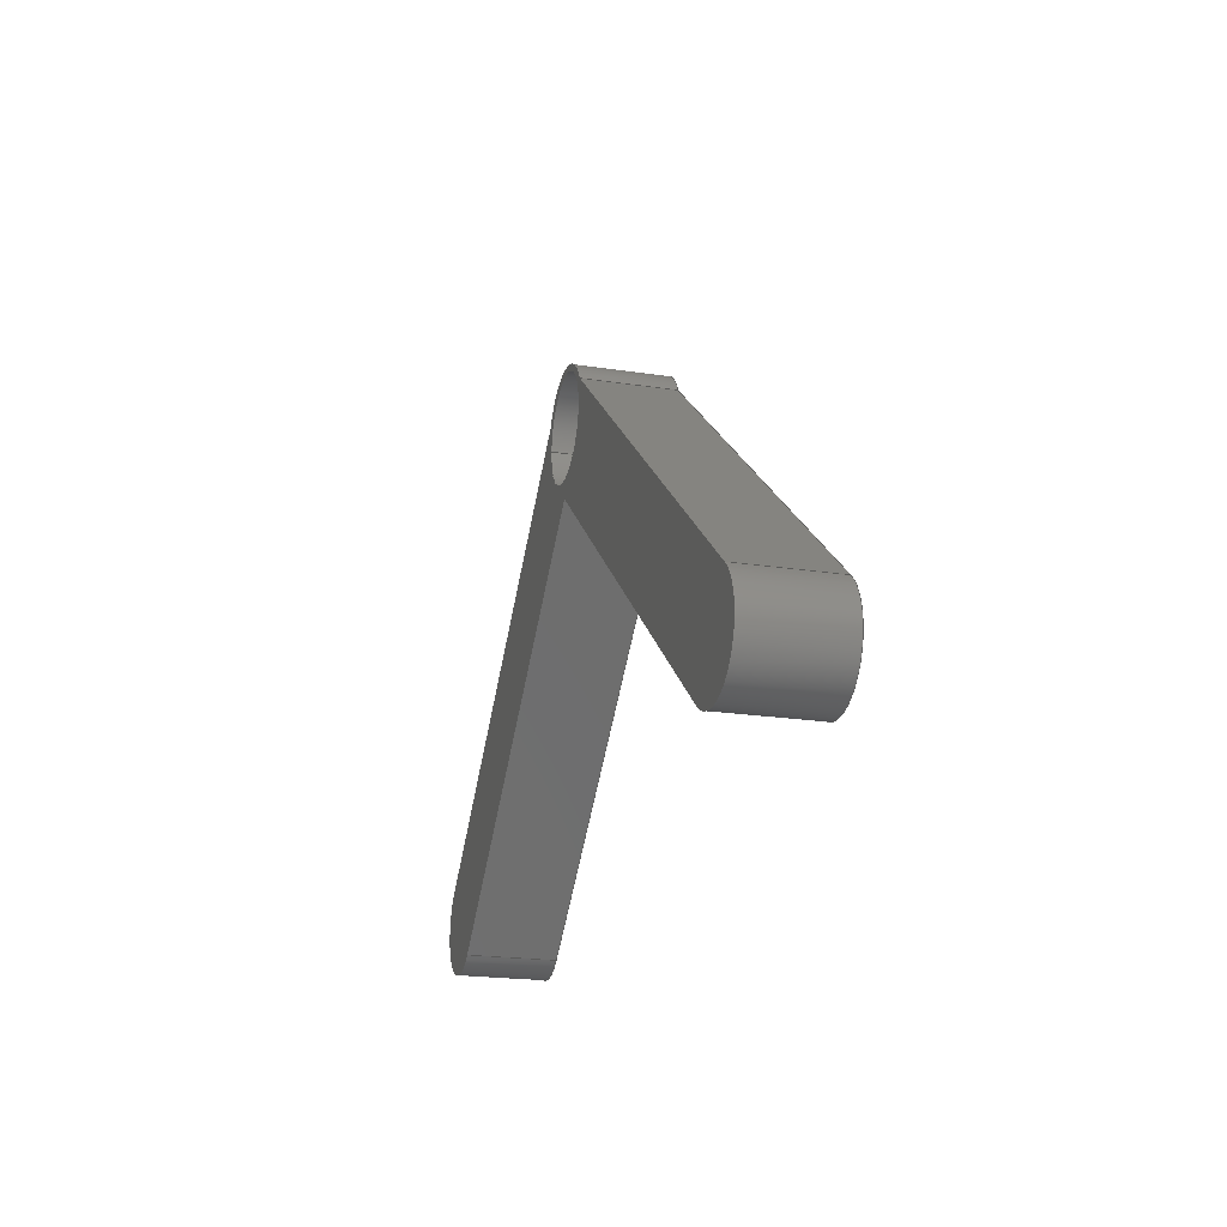
<metadata>
{"format":"step","ext":"step","renderer":"f3d","projection":"perspective","resolution":1024,"background":"white","views":[{"elev":-21.4,"azim":74.9,"up":"+Z"}]}
</metadata>
<code>
ISO-10303-21;
DATA;
#1=MECHANICAL_DESIGN_GEOMETRIC_PRESENTATION_REPRESENTATION('',(#12),#414);
#2=ITEM_DEFINED_TRANSFORMATION($,$,#241,#264);
#3=ITEM_DEFINED_TRANSFORMATION($,$,#240,#265);
#4=(
REPRESENTATION_RELATIONSHIP($,$,#429,#428)
REPRESENTATION_RELATIONSHIP_WITH_TRANSFORMATION(#2)
SHAPE_REPRESENTATION_RELATIONSHIP()
);
#5=(
REPRESENTATION_RELATIONSHIP($,$,#428,#427)
REPRESENTATION_RELATIONSHIP_WITH_TRANSFORMATION(#3)
SHAPE_REPRESENTATION_RELATIONSHIP()
);
#6=CONTEXT_DEPENDENT_SHAPE_REPRESENTATION(#4,#425);
#7=CONTEXT_DEPENDENT_SHAPE_REPRESENTATION(#5,#426);
#8=NEXT_ASSEMBLY_USAGE_OCCURRENCE('Bogie-Left:1','Bogie-Left:1',
'Bogie-Left:1',#432,#433,'Bogie-Left:1');
#9=NEXT_ASSEMBLY_USAGE_OCCURRENCE('SDF CAD11 v4:1','SDF CAD11 v4:1',
'SDF CAD11 v4:1',#431,#432,'SDF CAD11 v4:1');
#10=SHAPE_REPRESENTATION_RELATIONSHIP('SRR','None',#429,#11);
#11=ADVANCED_BREP_SHAPE_REPRESENTATION('',(#13),#413);
#12=STYLED_ITEM('',(#446),#13);
#13=MANIFOLD_SOLID_BREP('Bogie-Right',#226);
#14=FACE_BOUND('',#39,.T.);
#15=FACE_BOUND('',#48,.T.);
#16=PLANE('',#251);
#17=PLANE('',#254);
#18=PLANE('',#257);
#19=PLANE('',#258);
#20=PLANE('',#259);
#21=PLANE('',#262);
#22=PLANE('',#263);
#23=FACE_OUTER_BOUND('',#35,.T.);
#24=FACE_OUTER_BOUND('',#36,.T.);
#25=FACE_OUTER_BOUND('',#37,.T.);
#26=FACE_OUTER_BOUND('',#38,.T.);
#27=FACE_OUTER_BOUND('',#40,.T.);
#28=FACE_OUTER_BOUND('',#41,.T.);
#29=FACE_OUTER_BOUND('',#42,.T.);
#30=FACE_OUTER_BOUND('',#43,.T.);
#31=FACE_OUTER_BOUND('',#44,.T.);
#32=FACE_OUTER_BOUND('',#45,.T.);
#33=FACE_OUTER_BOUND('',#46,.T.);
#34=FACE_OUTER_BOUND('',#47,.T.);
#35=EDGE_LOOP('',(#149,#150,#151,#152));
#36=EDGE_LOOP('',(#153,#154,#155,#156));
#37=EDGE_LOOP('',(#157,#158,#159,#160));
#38=EDGE_LOOP('',(#161,#162,#163,#164,#165,#166,#167));
#39=EDGE_LOOP('',(#168,#169,#170));
#40=EDGE_LOOP('',(#171,#172,#173,#174));
#41=EDGE_LOOP('',(#175,#176,#177,#178));
#42=EDGE_LOOP('',(#179,#180,#181,#182));
#43=EDGE_LOOP('',(#183,#184,#185,#186));
#44=EDGE_LOOP('',(#187,#188,#189,#190));
#45=EDGE_LOOP('',(#191,#192,#193,#194));
#46=EDGE_LOOP('',(#195,#196,#197,#198));
#47=EDGE_LOOP('',(#199,#200,#201,#202,#203,#204,#205));
#48=EDGE_LOOP('',(#206,#207,#208));
#49=LINE('',#348,#69);
#50=LINE('',#351,#70);
#51=LINE('',#357,#71);
#52=LINE('',#360,#72);
#53=LINE('',#364,#73);
#54=LINE('',#368,#74);
#55=LINE('',#371,#75);
#56=LINE('',#372,#76);
#57=LINE('',#374,#77);
#58=LINE('',#375,#78);
#59=LINE('',#381,#79);
#60=LINE('',#383,#80);
#61=LINE('',#386,#81);
#62=LINE('',#388,#82);
#63=LINE('',#392,#83);
#64=LINE('',#393,#84);
#65=LINE('',#395,#85);
#66=LINE('',#397,#86);
#67=LINE('',#401,#87);
#68=LINE('',#403,#88);
#69=VECTOR('',#276,10);
#70=VECTOR('',#279,10);
#71=VECTOR('',#284,10);
#72=VECTOR('',#287,10);
#73=VECTOR('',#290,10);
#74=VECTOR('',#293,10);
#75=VECTOR('',#298,10);
#76=VECTOR('',#299,10);
#77=VECTOR('',#300,10);
#78=VECTOR('',#301,10);
#79=VECTOR('',#306,10);
#80=VECTOR('',#309,10);
#81=VECTOR('',#312,10);
#82=VECTOR('',#313,10);
#83=VECTOR('',#318,10);
#84=VECTOR('',#319,10);
#85=VECTOR('',#322,10);
#86=VECTOR('',#325,10);
#87=VECTOR('',#330,10);
#88=VECTOR('',#333,10);
#89=CIRCLE('',#243,19);
#90=CIRCLE('',#244,19);
#91=CIRCLE('',#246,19);
#92=CIRCLE('',#247,19);
#93=CIRCLE('',#249,20.96);
#94=CIRCLE('',#250,20.96);
#95=CIRCLE('',#252,19);
#96=CIRCLE('',#253,19);
#97=CIRCLE('',#256,19);
#98=CIRCLE('',#261,19);
#99=VERTEX_POINT('',#344);
#100=VERTEX_POINT('',#345);
#101=VERTEX_POINT('',#347);
#102=VERTEX_POINT('',#349);
#103=VERTEX_POINT('',#353);
#104=VERTEX_POINT('',#354);
#105=VERTEX_POINT('',#356);
#106=VERTEX_POINT('',#358);
#107=VERTEX_POINT('',#362);
#108=VERTEX_POINT('',#363);
#109=VERTEX_POINT('',#365);
#110=VERTEX_POINT('',#367);
#111=VERTEX_POINT('',#373);
#112=VERTEX_POINT('',#376);
#113=VERTEX_POINT('',#377);
#114=VERTEX_POINT('',#379);
#115=VERTEX_POINT('',#385);
#116=VERTEX_POINT('',#387);
#117=VERTEX_POINT('',#391);
#118=VERTEX_POINT('',#399);
#119=EDGE_CURVE('',#99,#100,#89,.T.);
#120=EDGE_CURVE('',#100,#101,#49,.T.);
#121=EDGE_CURVE('',#101,#102,#90,.T.);
#122=EDGE_CURVE('',#99,#102,#50,.T.);
#123=EDGE_CURVE('',#103,#104,#91,.T.);
#124=EDGE_CURVE('',#104,#105,#51,.T.);
#125=EDGE_CURVE('',#106,#105,#92,.T.);
#126=EDGE_CURVE('',#103,#106,#52,.T.);
#127=EDGE_CURVE('',#107,#108,#53,.T.);
#128=EDGE_CURVE('',#108,#109,#93,.T.);
#129=EDGE_CURVE('',#109,#110,#54,.T.);
#130=EDGE_CURVE('',#110,#107,#94,.T.);
#131=EDGE_CURVE('',#99,#107,#55,.T.);
#132=EDGE_CURVE('',#104,#110,#56,.T.);
#133=EDGE_CURVE('',#111,#103,#57,.T.);
#134=EDGE_CURVE('',#111,#100,#58,.T.);
#135=EDGE_CURVE('',#112,#113,#95,.T.);
#136=EDGE_CURVE('',#114,#112,#96,.T.);
#137=EDGE_CURVE('',#113,#114,#59,.T.);
#138=EDGE_CURVE('',#105,#109,#60,.T.);
#139=EDGE_CURVE('',#112,#115,#61,.T.);
#140=EDGE_CURVE('',#113,#116,#62,.T.);
#141=EDGE_CURVE('',#116,#115,#97,.T.);
#142=EDGE_CURVE('',#117,#111,#63,.T.);
#143=EDGE_CURVE('',#117,#101,#64,.T.);
#144=EDGE_CURVE('',#102,#108,#65,.T.);
#145=EDGE_CURVE('',#117,#106,#66,.T.);
#146=EDGE_CURVE('',#118,#115,#98,.T.);
#147=EDGE_CURVE('',#114,#118,#67,.T.);
#148=EDGE_CURVE('',#116,#118,#68,.T.);
#149=ORIENTED_EDGE('',*,*,#119,.T.);
#150=ORIENTED_EDGE('',*,*,#120,.T.);
#151=ORIENTED_EDGE('',*,*,#121,.T.);
#152=ORIENTED_EDGE('',*,*,#122,.F.);
#153=ORIENTED_EDGE('',*,*,#123,.T.);
#154=ORIENTED_EDGE('',*,*,#124,.T.);
#155=ORIENTED_EDGE('',*,*,#125,.F.);
#156=ORIENTED_EDGE('',*,*,#126,.F.);
#157=ORIENTED_EDGE('',*,*,#127,.T.);
#158=ORIENTED_EDGE('',*,*,#128,.T.);
#159=ORIENTED_EDGE('',*,*,#129,.T.);
#160=ORIENTED_EDGE('',*,*,#130,.T.);
#161=ORIENTED_EDGE('',*,*,#131,.T.);
#162=ORIENTED_EDGE('',*,*,#130,.F.);
#163=ORIENTED_EDGE('',*,*,#132,.F.);
#164=ORIENTED_EDGE('',*,*,#123,.F.);
#165=ORIENTED_EDGE('',*,*,#133,.F.);
#166=ORIENTED_EDGE('',*,*,#134,.T.);
#167=ORIENTED_EDGE('',*,*,#119,.F.);
#168=ORIENTED_EDGE('',*,*,#135,.F.);
#169=ORIENTED_EDGE('',*,*,#136,.F.);
#170=ORIENTED_EDGE('',*,*,#137,.F.);
#171=ORIENTED_EDGE('',*,*,#129,.F.);
#172=ORIENTED_EDGE('',*,*,#138,.F.);
#173=ORIENTED_EDGE('',*,*,#124,.F.);
#174=ORIENTED_EDGE('',*,*,#132,.T.);
#175=ORIENTED_EDGE('',*,*,#139,.F.);
#176=ORIENTED_EDGE('',*,*,#135,.T.);
#177=ORIENTED_EDGE('',*,*,#140,.T.);
#178=ORIENTED_EDGE('',*,*,#141,.T.);
#179=ORIENTED_EDGE('',*,*,#142,.F.);
#180=ORIENTED_EDGE('',*,*,#143,.T.);
#181=ORIENTED_EDGE('',*,*,#120,.F.);
#182=ORIENTED_EDGE('',*,*,#134,.F.);
#183=ORIENTED_EDGE('',*,*,#131,.F.);
#184=ORIENTED_EDGE('',*,*,#122,.T.);
#185=ORIENTED_EDGE('',*,*,#144,.T.);
#186=ORIENTED_EDGE('',*,*,#127,.F.);
#187=ORIENTED_EDGE('',*,*,#142,.T.);
#188=ORIENTED_EDGE('',*,*,#133,.T.);
#189=ORIENTED_EDGE('',*,*,#126,.T.);
#190=ORIENTED_EDGE('',*,*,#145,.F.);
#191=ORIENTED_EDGE('',*,*,#139,.T.);
#192=ORIENTED_EDGE('',*,*,#146,.F.);
#193=ORIENTED_EDGE('',*,*,#147,.F.);
#194=ORIENTED_EDGE('',*,*,#136,.T.);
#195=ORIENTED_EDGE('',*,*,#140,.F.);
#196=ORIENTED_EDGE('',*,*,#137,.T.);
#197=ORIENTED_EDGE('',*,*,#147,.T.);
#198=ORIENTED_EDGE('',*,*,#148,.F.);
#199=ORIENTED_EDGE('',*,*,#128,.F.);
#200=ORIENTED_EDGE('',*,*,#144,.F.);
#201=ORIENTED_EDGE('',*,*,#121,.F.);
#202=ORIENTED_EDGE('',*,*,#143,.F.);
#203=ORIENTED_EDGE('',*,*,#145,.T.);
#204=ORIENTED_EDGE('',*,*,#125,.T.);
#205=ORIENTED_EDGE('',*,*,#138,.T.);
#206=ORIENTED_EDGE('',*,*,#141,.F.);
#207=ORIENTED_EDGE('',*,*,#148,.T.);
#208=ORIENTED_EDGE('',*,*,#146,.T.);
#209=CYLINDRICAL_SURFACE('',#242,19);
#210=CYLINDRICAL_SURFACE('',#245,19);
#211=CYLINDRICAL_SURFACE('',#248,20.96);
#212=CYLINDRICAL_SURFACE('',#255,19);
#213=CYLINDRICAL_SURFACE('',#260,19);
#214=ADVANCED_FACE('',(#23),#209,.T.);
#215=ADVANCED_FACE('',(#24),#210,.T.);
#216=ADVANCED_FACE('',(#25),#211,.T.);
#217=ADVANCED_FACE('',(#26,#14),#16,.T.);
#218=ADVANCED_FACE('',(#27),#17,.T.);
#219=ADVANCED_FACE('',(#28),#212,.F.);
#220=ADVANCED_FACE('',(#29),#18,.F.);
#221=ADVANCED_FACE('',(#30),#19,.F.);
#222=ADVANCED_FACE('',(#31),#20,.T.);
#223=ADVANCED_FACE('',(#32),#213,.F.);
#224=ADVANCED_FACE('',(#33),#21,.T.);
#225=ADVANCED_FACE('',(#34,#15),#22,.F.);
#226=CLOSED_SHELL('',(#214,#215,#216,#217,#218,#219,#220,#221,#222,#223,
#224,#225));
#227=DERIVED_UNIT_ELEMENT(#229,1);
#228=DERIVED_UNIT_ELEMENT(#416,3);
#229=(
MASS_UNIT()
NAMED_UNIT(*)
SI_UNIT(.KILO.,.GRAM.)
);
#230=DERIVED_UNIT((#227,#228));
#231=MEASURE_REPRESENTATION_ITEM('density measure',
POSITIVE_RATIO_MEASURE(7850),#230);
#232=PROPERTY_DEFINITION_REPRESENTATION(#237,#234);
#233=PROPERTY_DEFINITION_REPRESENTATION(#238,#235);
#234=REPRESENTATION('material name',(#236),#413);
#235=REPRESENTATION('density',(#231),#413);
#236=DESCRIPTIVE_REPRESENTATION_ITEM('Steel','Steel');
#237=PROPERTY_DEFINITION('material property','material name',#433);
#238=PROPERTY_DEFINITION('material property','density of part',#433);
#239=AXIS2_PLACEMENT_3D('placement',#340,#266,#267);
#240=AXIS2_PLACEMENT_3D('placement',#341,#268,#269);
#241=AXIS2_PLACEMENT_3D('placement',#342,#270,#271);
#242=AXIS2_PLACEMENT_3D('',#343,#272,#273);
#243=AXIS2_PLACEMENT_3D('',#346,#274,#275);
#244=AXIS2_PLACEMENT_3D('',#350,#277,#278);
#245=AXIS2_PLACEMENT_3D('',#352,#280,#281);
#246=AXIS2_PLACEMENT_3D('',#355,#282,#283);
#247=AXIS2_PLACEMENT_3D('',#359,#285,#286);
#248=AXIS2_PLACEMENT_3D('',#361,#288,#289);
#249=AXIS2_PLACEMENT_3D('',#366,#291,#292);
#250=AXIS2_PLACEMENT_3D('',#369,#294,#295);
#251=AXIS2_PLACEMENT_3D('',#370,#296,#297);
#252=AXIS2_PLACEMENT_3D('',#378,#302,#303);
#253=AXIS2_PLACEMENT_3D('',#380,#304,#305);
#254=AXIS2_PLACEMENT_3D('',#382,#307,#308);
#255=AXIS2_PLACEMENT_3D('',#384,#310,#311);
#256=AXIS2_PLACEMENT_3D('',#389,#314,#315);
#257=AXIS2_PLACEMENT_3D('',#390,#316,#317);
#258=AXIS2_PLACEMENT_3D('',#394,#320,#321);
#259=AXIS2_PLACEMENT_3D('',#396,#323,#324);
#260=AXIS2_PLACEMENT_3D('',#398,#326,#327);
#261=AXIS2_PLACEMENT_3D('',#400,#328,#329);
#262=AXIS2_PLACEMENT_3D('',#402,#331,#332);
#263=AXIS2_PLACEMENT_3D('',#404,#334,#335);
#264=AXIS2_PLACEMENT_3D('',#405,#336,#337);
#265=AXIS2_PLACEMENT_3D('',#406,#338,#339);
#266=DIRECTION('axis',(0,0,1));
#267=DIRECTION('refdir',(1,0,0));
#268=DIRECTION('axis',(0,0,1));
#269=DIRECTION('refdir',(1,0,0));
#270=DIRECTION('axis',(0,0,1));
#271=DIRECTION('refdir',(1,0,0));
#272=DIRECTION('center_axis',(0,0,1));
#273=DIRECTION('ref_axis',(0.766,-0.6428,0));
#274=DIRECTION('center_axis',(-1.184e-16,-1.792e-17,
-1));
#275=DIRECTION('ref_axis',(-1,0,0));
#276=DIRECTION('',(0,0,-1));
#277=DIRECTION('center_axis',(0,0,1));
#278=DIRECTION('ref_axis',(-1,0,0));
#279=DIRECTION('',(0,0,-1));
#280=DIRECTION('center_axis',(0,0,-1));
#281=DIRECTION('ref_axis',(-0.766,-0.6428,0));
#282=DIRECTION('center_axis',(-1.184e-16,-1.792e-17,
-1));
#283=DIRECTION('ref_axis',(1,0,0));
#284=DIRECTION('',(0,0,-1));
#285=DIRECTION('center_axis',(0,0,-1));
#286=DIRECTION('ref_axis',(1,0,0));
#287=DIRECTION('',(0,0,-1));
#288=DIRECTION('center_axis',(0,0,-1));
#289=DIRECTION('ref_axis',(1,4.441e-16,0));
#290=DIRECTION('',(0,0,-1));
#291=DIRECTION('center_axis',(1.184e-16,1.792e-17,
1));
#292=DIRECTION('ref_axis',(1,4.441e-16,-1.184e-16));
#293=DIRECTION('',(0,0,1));
#294=DIRECTION('center_axis',(-1.184e-16,-1.792e-17,
-1));
#295=DIRECTION('ref_axis',(1,4.441e-16,-1.184e-16));
#296=DIRECTION('center_axis',(0,0,1));
#297=DIRECTION('ref_axis',(1,0,0));
#298=DIRECTION('',(-0.766,0.6428,0));
#299=DIRECTION('',(0.766,0.6428,0));
#300=DIRECTION('',(-0.766,-0.6428,0));
#301=DIRECTION('',(0.766,-0.6428,0));
#302=DIRECTION('center_axis',(1.184e-16,1.792e-17,
1));
#303=DIRECTION('ref_axis',(1,4.441e-16,-1.184e-16));
#304=DIRECTION('center_axis',(0,0,1));
#305=DIRECTION('ref_axis',(-1,0,0));
#306=DIRECTION('',(1.184e-15,-1,0));
#307=DIRECTION('center_axis',(-0.6428,0.766,0));
#308=DIRECTION('ref_axis',(0.766,0.6428,0));
#309=DIRECTION('',(0.766,0.6428,0));
#310=DIRECTION('center_axis',(0,0,1));
#311=DIRECTION('ref_axis',(1,0,0));
#312=DIRECTION('',(0,0,-1));
#313=DIRECTION('',(0,0,-1));
#314=DIRECTION('center_axis',(0,0,-1));
#315=DIRECTION('ref_axis',(1,0,0));
#316=DIRECTION('center_axis',(0.6428,0.766,0));
#317=DIRECTION('ref_axis',(0.766,-0.6428,0));
#318=DIRECTION('',(0,0,1));
#319=DIRECTION('',(0.766,-0.6428,0));
#320=DIRECTION('center_axis',(-0.6428,-0.766,0));
#321=DIRECTION('ref_axis',(-0.766,0.6428,0));
#322=DIRECTION('',(-0.766,0.6428,0));
#323=DIRECTION('center_axis',(0.6428,-0.766,0));
#324=DIRECTION('ref_axis',(-0.766,-0.6428,0));
#325=DIRECTION('',(-0.766,-0.6428,0));
#326=DIRECTION('center_axis',(0,0,-1));
#327=DIRECTION('ref_axis',(-1,0,0));
#328=DIRECTION('center_axis',(0,0,1));
#329=DIRECTION('ref_axis',(-1,0,0));
#330=DIRECTION('',(0,0,-1));
#331=DIRECTION('center_axis',(1,1.184e-15,0));
#332=DIRECTION('ref_axis',(1.184e-15,-1,0));
#333=DIRECTION('',(1.184e-15,-1,0));
#334=DIRECTION('center_axis',(0,0,1));
#335=DIRECTION('ref_axis',(1,0,0));
#336=DIRECTION('',(1.67e-16,-3.151e-16,1));
#337=DIRECTION('',(1,-4.441e-16,-4.857e-17));
#338=DIRECTION('',(0,-1,-3.053e-16));
#339=DIRECTION('',(1,0,0));
#340=CARTESIAN_POINT('',(0,0,0));
#341=CARTESIAN_POINT('',(0,0,0));
#342=CARTESIAN_POINT('',(0,0,0));
#343=CARTESIAN_POINT('Origin',(-28.74,-252.6,233));
#344=CARTESIAN_POINT('',(-16.53,-238,233));
#345=CARTESIAN_POINT('',(-40.95,-267.1,233));
#346=CARTESIAN_POINT('Origin',(-28.74,-252.6,233));
#347=CARTESIAN_POINT('',(-40.95,-267.1,200));
#348=CARTESIAN_POINT('',(-40.95,-267.1,233));
#349=CARTESIAN_POINT('',(-16.53,-238,200));
#350=CARTESIAN_POINT('Origin',(-28.74,-252.6,200));
#351=CARTESIAN_POINT('',(-16.53,-238,233));
#352=CARTESIAN_POINT('Origin',(-335.2,-252.6,233));
#353=CARTESIAN_POINT('',(-322.9,-267.1,233));
#354=CARTESIAN_POINT('',(-347.4,-238,233));
#355=CARTESIAN_POINT('Origin',(-335.2,-252.6,233));
#356=CARTESIAN_POINT('',(-347.4,-238,200));
#357=CARTESIAN_POINT('',(-347.4,-238,233));
#358=CARTESIAN_POINT('',(-322.9,-267.1,200));
#359=CARTESIAN_POINT('Origin',(-335.2,-252.6,200));
#360=CARTESIAN_POINT('',(-322.9,-267.1,233));
#361=CARTESIAN_POINT('Origin',(-181.9,-124,200));
#362=CARTESIAN_POINT('',(-162.9,-115.2,233));
#363=CARTESIAN_POINT('',(-162.9,-115.2,200));
#364=CARTESIAN_POINT('',(-162.9,-115.2,233));
#365=CARTESIAN_POINT('',(-200.9,-115.2,200));
#366=CARTESIAN_POINT('Origin',(-181.9,-124,200));
#367=CARTESIAN_POINT('',(-200.9,-115.2,233));
#368=CARTESIAN_POINT('',(-200.9,-115.2,200));
#369=CARTESIAN_POINT('Origin',(-181.9,-124,233));
#370=CARTESIAN_POINT('Origin',(-261.9,-193.4,233));
#371=CARTESIAN_POINT('',(-16.53,-238,233));
#372=CARTESIAN_POINT('',(-347.4,-238,233));
#373=CARTESIAN_POINT('',(-181.9,-148.8,233));
#374=CARTESIAN_POINT('',(-169.7,-138.6,233));
#375=CARTESIAN_POINT('',(-194.2,-138.6,233));
#376=CARTESIAN_POINT('',(-181.9,-143,233));
#377=CARTESIAN_POINT('',(-200.9,-123.9,233));
#378=CARTESIAN_POINT('Origin',(-181.9,-124,233));
#379=CARTESIAN_POINT('',(-200.9,-124,233));
#380=CARTESIAN_POINT('Origin',(-181.9,-124,233));
#381=CARTESIAN_POINT('',(-200.9,-94.02,233));
#382=CARTESIAN_POINT('Origin',(-347.4,-238,233));
#383=CARTESIAN_POINT('',(-347.4,-238,200));
#384=CARTESIAN_POINT('Origin',(-181.9,-124,233));
#385=CARTESIAN_POINT('',(-181.9,-143,200));
#386=CARTESIAN_POINT('',(-181.9,-143,233));
#387=CARTESIAN_POINT('',(-200.9,-123.9,200));
#388=CARTESIAN_POINT('',(-200.9,-123.9,200));
#389=CARTESIAN_POINT('Origin',(-181.9,-124,200));
#390=CARTESIAN_POINT('Origin',(-194.2,-138.6,233));
#391=CARTESIAN_POINT('',(-181.9,-148.8,200));
#392=CARTESIAN_POINT('',(-181.9,-148.8,233));
#393=CARTESIAN_POINT('',(-194.2,-138.6,200));
#394=CARTESIAN_POINT('Origin',(-16.53,-238,233));
#395=CARTESIAN_POINT('',(-16.53,-238,200));
#396=CARTESIAN_POINT('Origin',(-169.7,-138.6,233));
#397=CARTESIAN_POINT('',(-169.7,-138.6,200));
#398=CARTESIAN_POINT('Origin',(-181.9,-124,233));
#399=CARTESIAN_POINT('',(-200.9,-124,200));
#400=CARTESIAN_POINT('Origin',(-181.9,-124,200));
#401=CARTESIAN_POINT('',(-200.9,-124,233));
#402=CARTESIAN_POINT('Origin',(-200.9,-115.2,233));
#403=CARTESIAN_POINT('',(-200.9,-94.02,200));
#404=CARTESIAN_POINT('Origin',(-261.9,-193.4,200));
#405=CARTESIAN_POINT('',(-292.1,165.7,-234.4));
#406=CARTESIAN_POINT('',(0,0,0));
#407=UNCERTAINTY_MEASURE_WITH_UNIT(LENGTH_MEASURE(0.01),#415,
'DISTANCE_ACCURACY_VALUE',
'Maximum model space distance between geometric entities at asserted c
onnectivities');
#408=UNCERTAINTY_MEASURE_WITH_UNIT(LENGTH_MEASURE(0.01),#415,
'DISTANCE_ACCURACY_VALUE',
'Maximum model space distance between geometric entities at asserted c
onnectivities');
#409=UNCERTAINTY_MEASURE_WITH_UNIT(LENGTH_MEASURE(0.01),#415,
'DISTANCE_ACCURACY_VALUE',
'Maximum model space distance between geometric entities at asserted c
onnectivities');
#410=UNCERTAINTY_MEASURE_WITH_UNIT(LENGTH_MEASURE(0.01),#415,
'DISTANCE_ACCURACY_VALUE',
'Maximum model space distance between geometric entities at asserted c
onnectivities');
#411=(
GEOMETRIC_REPRESENTATION_CONTEXT(3)
GLOBAL_UNCERTAINTY_ASSIGNED_CONTEXT((#407))
GLOBAL_UNIT_ASSIGNED_CONTEXT((#415,#417,#418))
REPRESENTATION_CONTEXT('','3D')
);
#412=(
GEOMETRIC_REPRESENTATION_CONTEXT(3)
GLOBAL_UNCERTAINTY_ASSIGNED_CONTEXT((#408))
GLOBAL_UNIT_ASSIGNED_CONTEXT((#415,#417,#418))
REPRESENTATION_CONTEXT('','3D')
);
#413=(
GEOMETRIC_REPRESENTATION_CONTEXT(3)
GLOBAL_UNCERTAINTY_ASSIGNED_CONTEXT((#409))
GLOBAL_UNIT_ASSIGNED_CONTEXT((#415,#417,#418))
REPRESENTATION_CONTEXT('','3D')
);
#414=(
GEOMETRIC_REPRESENTATION_CONTEXT(3)
GLOBAL_UNCERTAINTY_ASSIGNED_CONTEXT((#410))
GLOBAL_UNIT_ASSIGNED_CONTEXT((#415,#417,#418))
REPRESENTATION_CONTEXT('','3D')
);
#415=(
LENGTH_UNIT()
NAMED_UNIT(*)
SI_UNIT(.MILLI.,.METRE.)
);
#416=(
LENGTH_UNIT()
NAMED_UNIT(*)
SI_UNIT($,.METRE.)
);
#417=(
NAMED_UNIT(*)
PLANE_ANGLE_UNIT()
SI_UNIT($,.RADIAN.)
);
#418=(
NAMED_UNIT(*)
SI_UNIT($,.STERADIAN.)
SOLID_ANGLE_UNIT()
);
#419=SHAPE_DEFINITION_REPRESENTATION(#422,#427);
#420=SHAPE_DEFINITION_REPRESENTATION(#423,#428);
#421=SHAPE_DEFINITION_REPRESENTATION(#424,#429);
#422=PRODUCT_DEFINITION_SHAPE('',$,#431);
#423=PRODUCT_DEFINITION_SHAPE('',$,#432);
#424=PRODUCT_DEFINITION_SHAPE('',$,#433);
#425=PRODUCT_DEFINITION_SHAPE($,$,#8);
#426=PRODUCT_DEFINITION_SHAPE($,$,#9);
#427=SHAPE_REPRESENTATION('',(#239,#265),#411);
#428=SHAPE_REPRESENTATION('',(#240,#264),#412);
#429=SHAPE_REPRESENTATION('',(#241),#413);
#430=PRODUCT_DEFINITION_CONTEXT('part definition',#441,'design');
#431=PRODUCT_DEFINITION('base_link','base_link v1',#434,#430);
#432=PRODUCT_DEFINITION('SDF CAD11 v4','SDF CAD11 v4',#435,#430);
#433=PRODUCT_DEFINITION('Bogie-Left','Bogie-Left',#436,#430);
#434=PRODUCT_DEFINITION_FORMATION('',$,#443);
#435=PRODUCT_DEFINITION_FORMATION('',$,#444);
#436=PRODUCT_DEFINITION_FORMATION('',$,#445);
#437=PRODUCT_RELATED_PRODUCT_CATEGORY('base_link v1','base_link v1',(#443));
#438=PRODUCT_RELATED_PRODUCT_CATEGORY('SDF CAD11 v4','SDF CAD11 v4',(#444));
#439=PRODUCT_RELATED_PRODUCT_CATEGORY('Bogie-Left','Bogie-Left',(#445));
#440=APPLICATION_PROTOCOL_DEFINITION('international standard',
'automotive_design',2009,#441);
#441=APPLICATION_CONTEXT(
'Core Data for Automotive Mechanical Design Process');
#442=PRODUCT_CONTEXT('part definition',#441,'mechanical');
#443=PRODUCT('base_link','base_link v1',$,(#442));
#444=PRODUCT('SDF CAD11 v4','SDF CAD11 v4',$,(#442));
#445=PRODUCT('Bogie-Left','Bogie-Left',$,(#442));
#446=PRESENTATION_STYLE_ASSIGNMENT((#447));
#447=SURFACE_STYLE_USAGE(.BOTH.,#448);
#448=SURFACE_SIDE_STYLE('',(#449));
#449=SURFACE_STYLE_FILL_AREA(#450);
#450=FILL_AREA_STYLE('Steel - Satin',(#451));
#451=FILL_AREA_STYLE_COLOUR('Steel - Satin',#452);
#452=COLOUR_RGB('Steel - Satin',0.6275,0.6275,0.6275);
ENDSEC;
END-ISO-10303-21;

</code>
